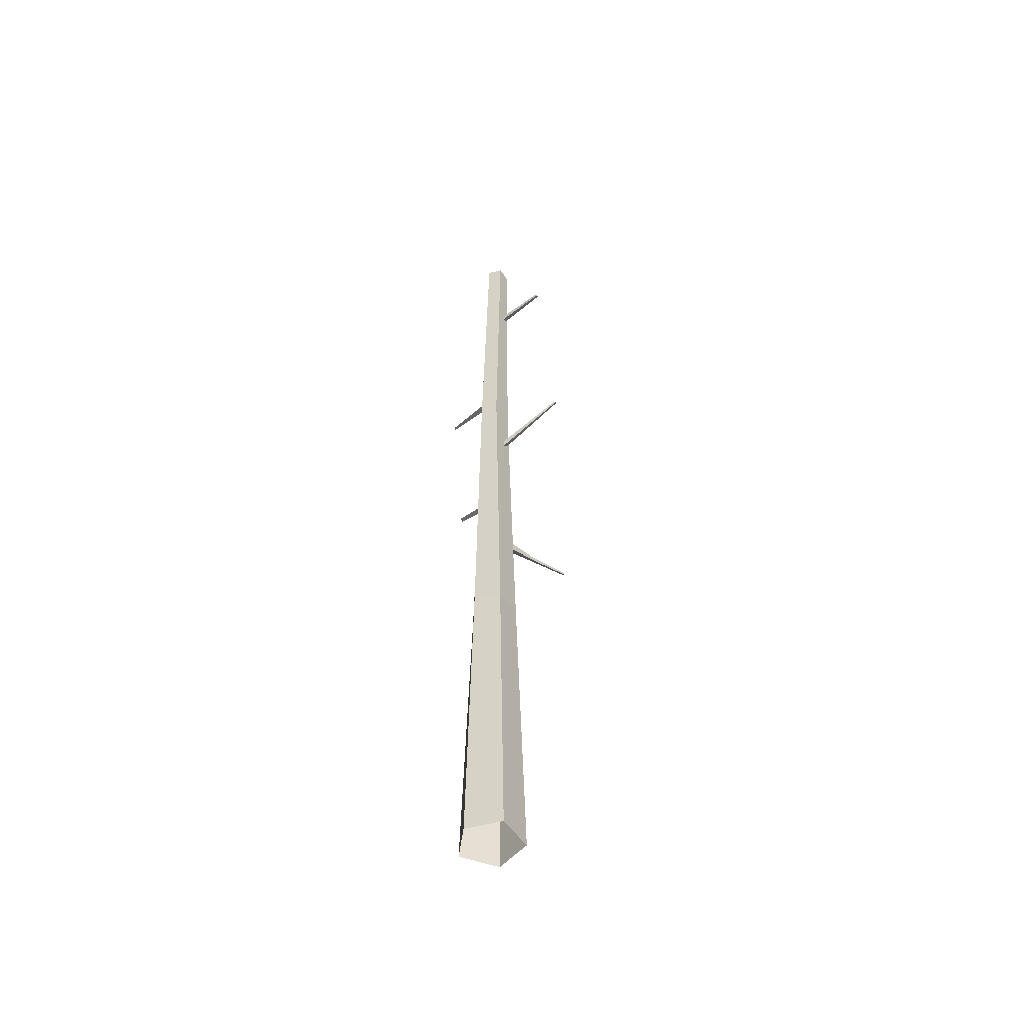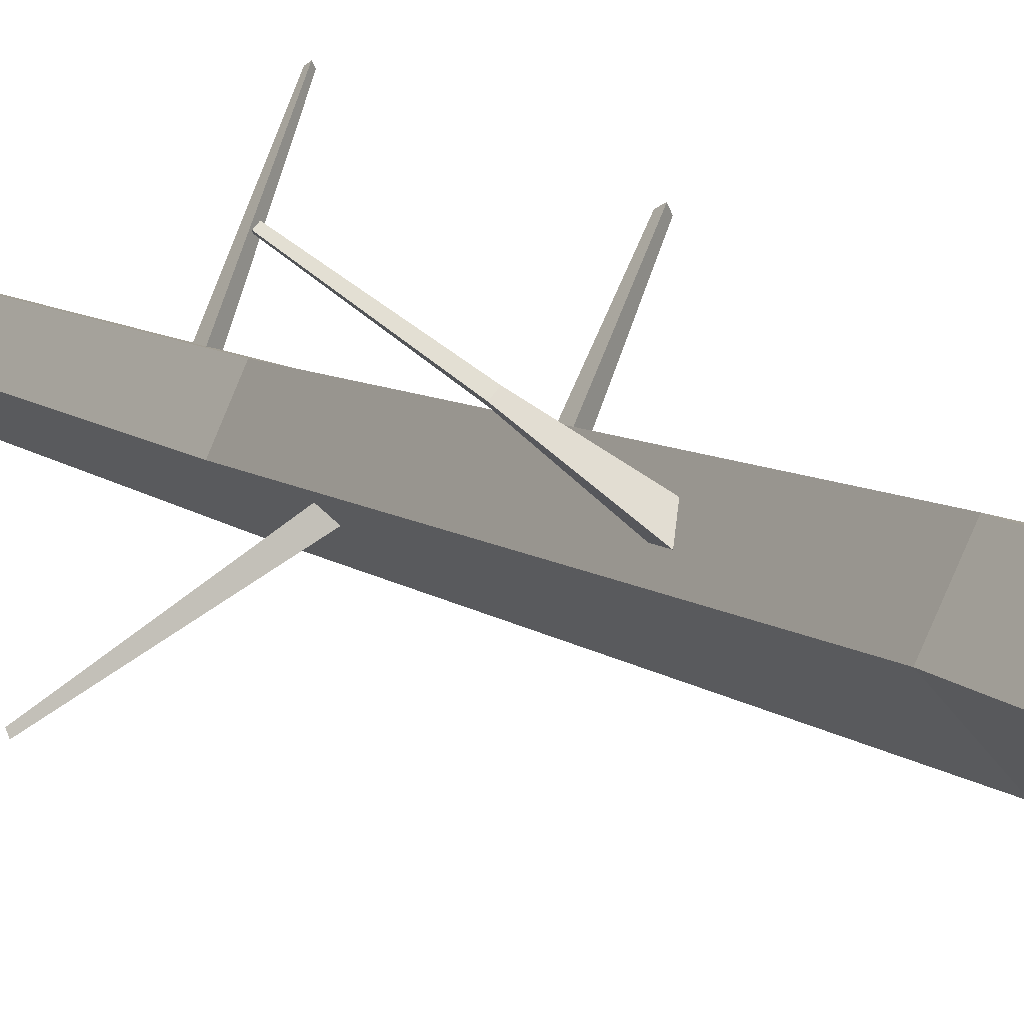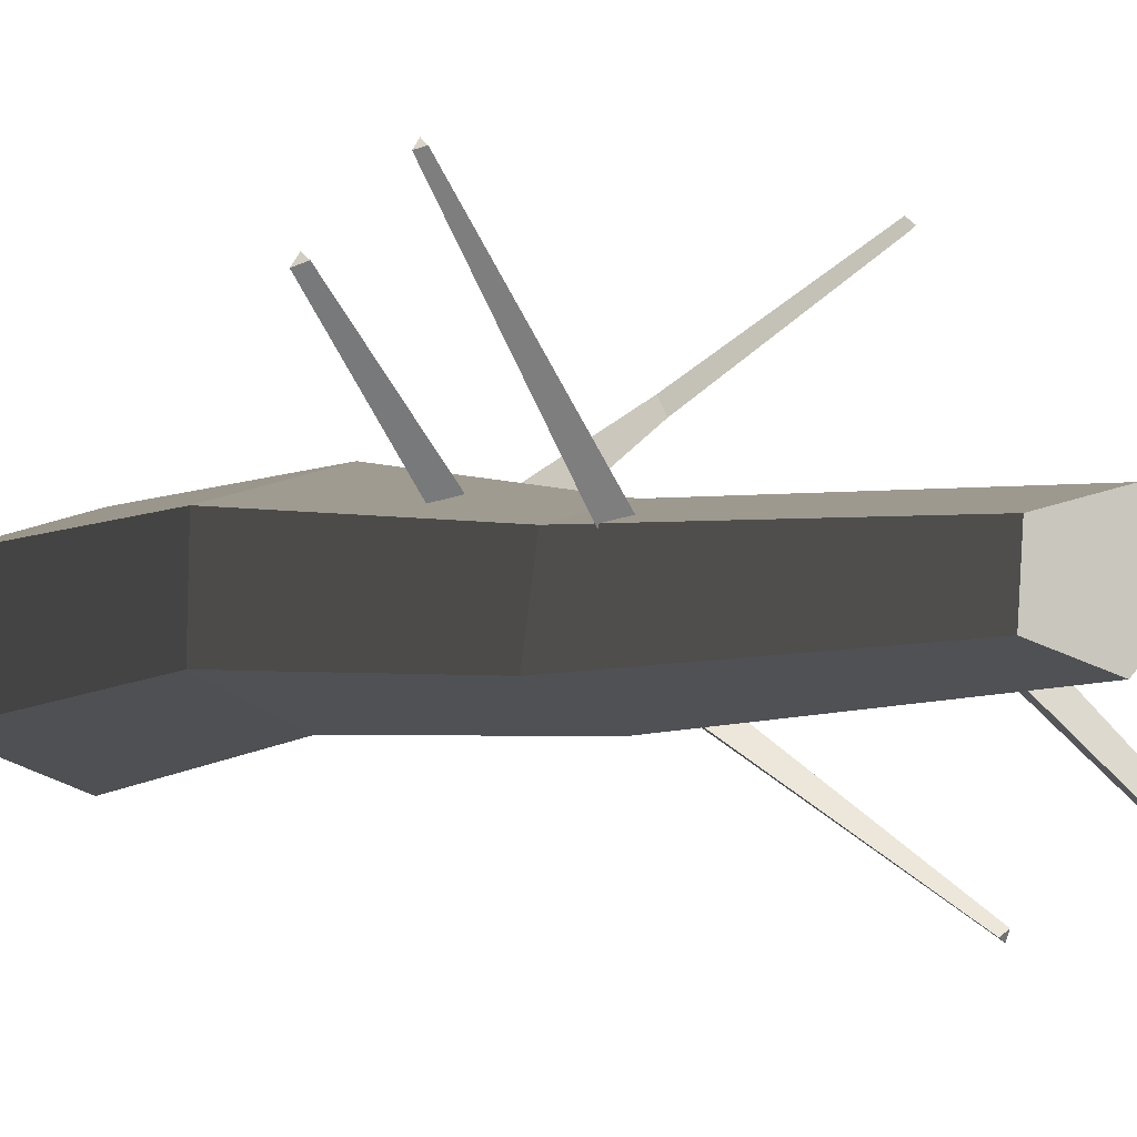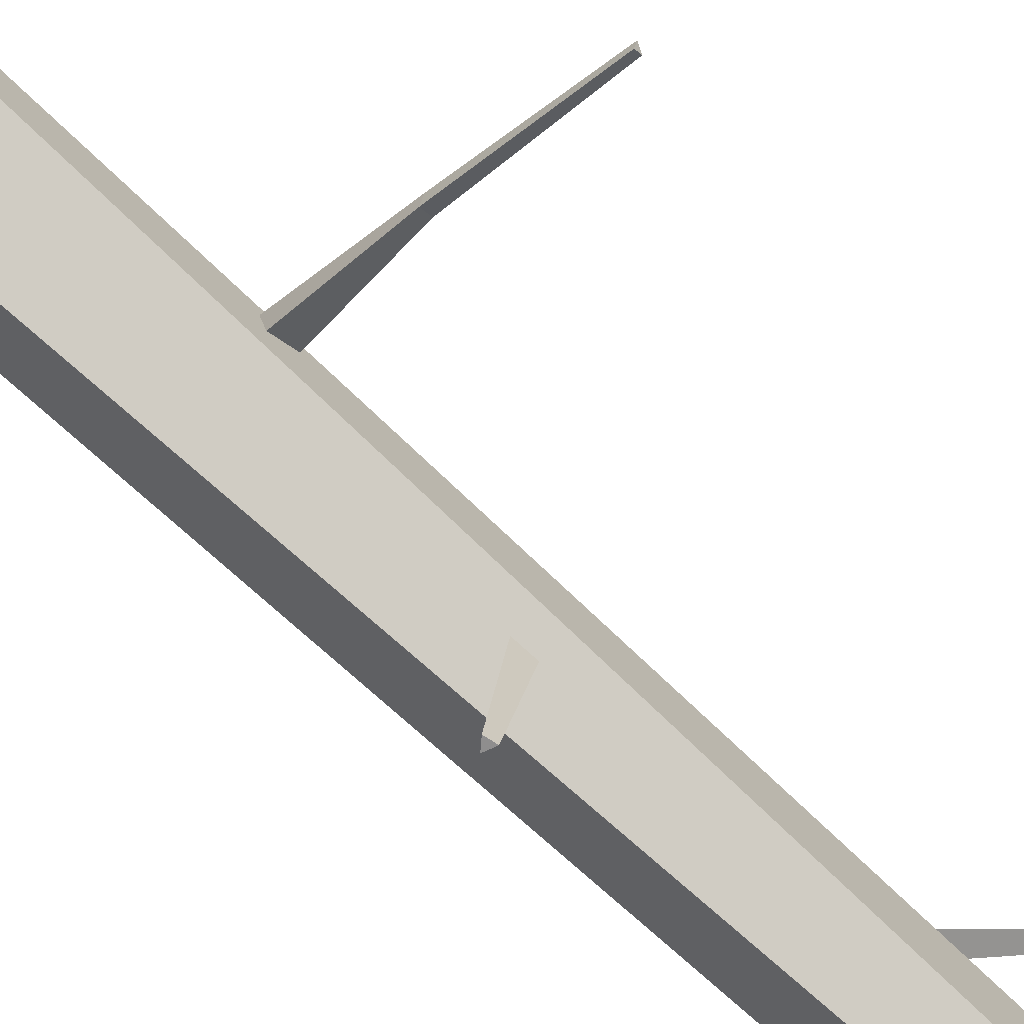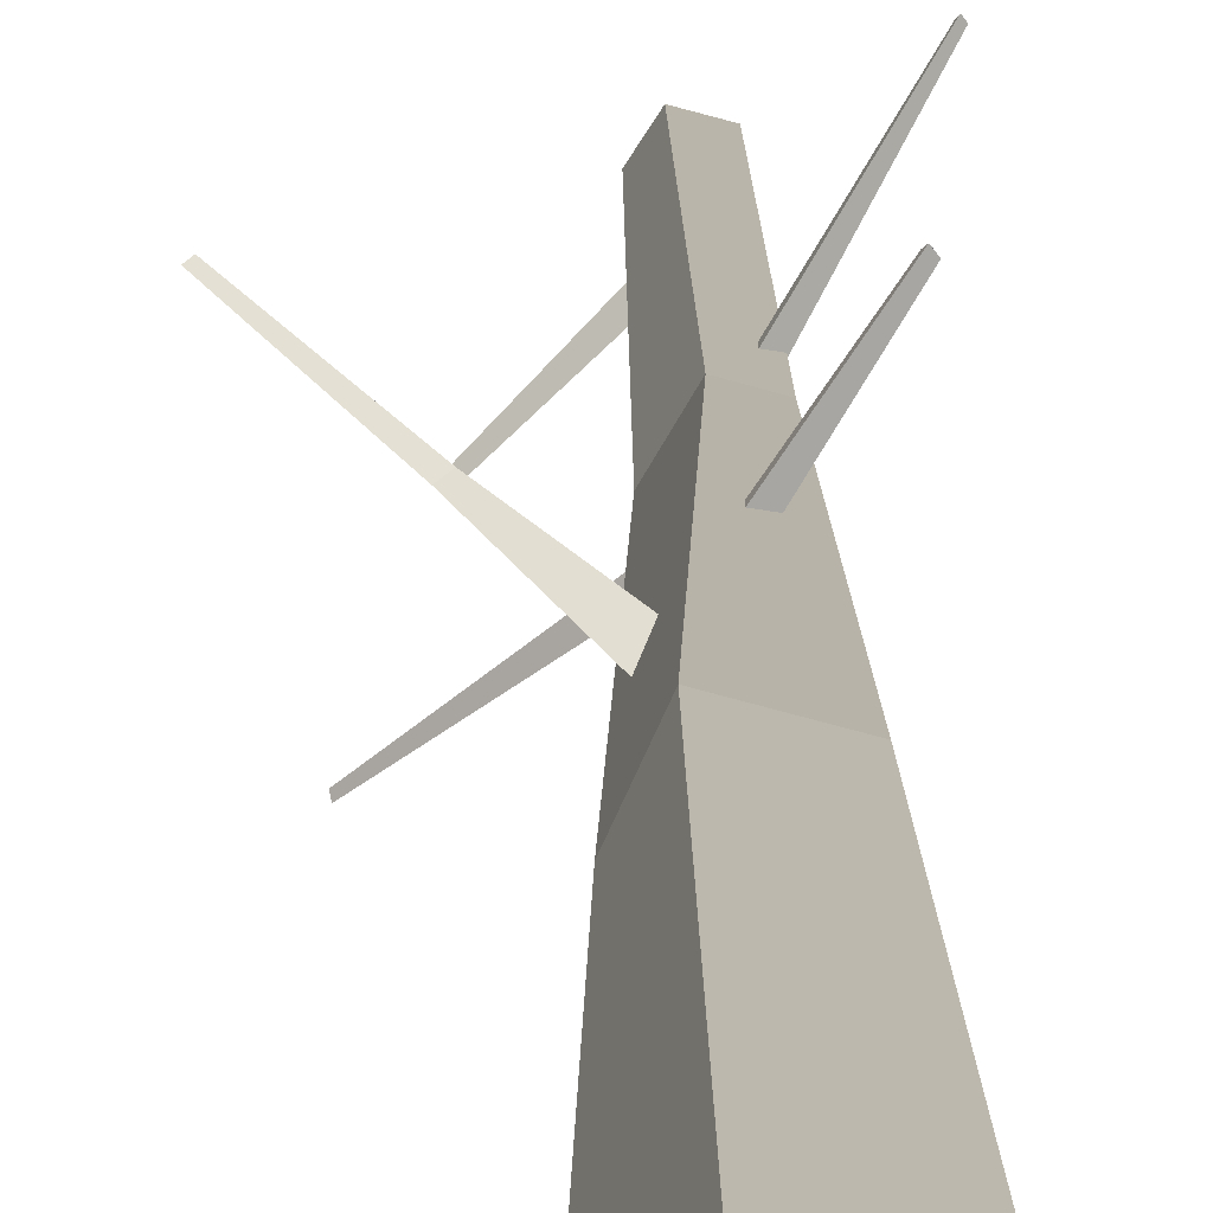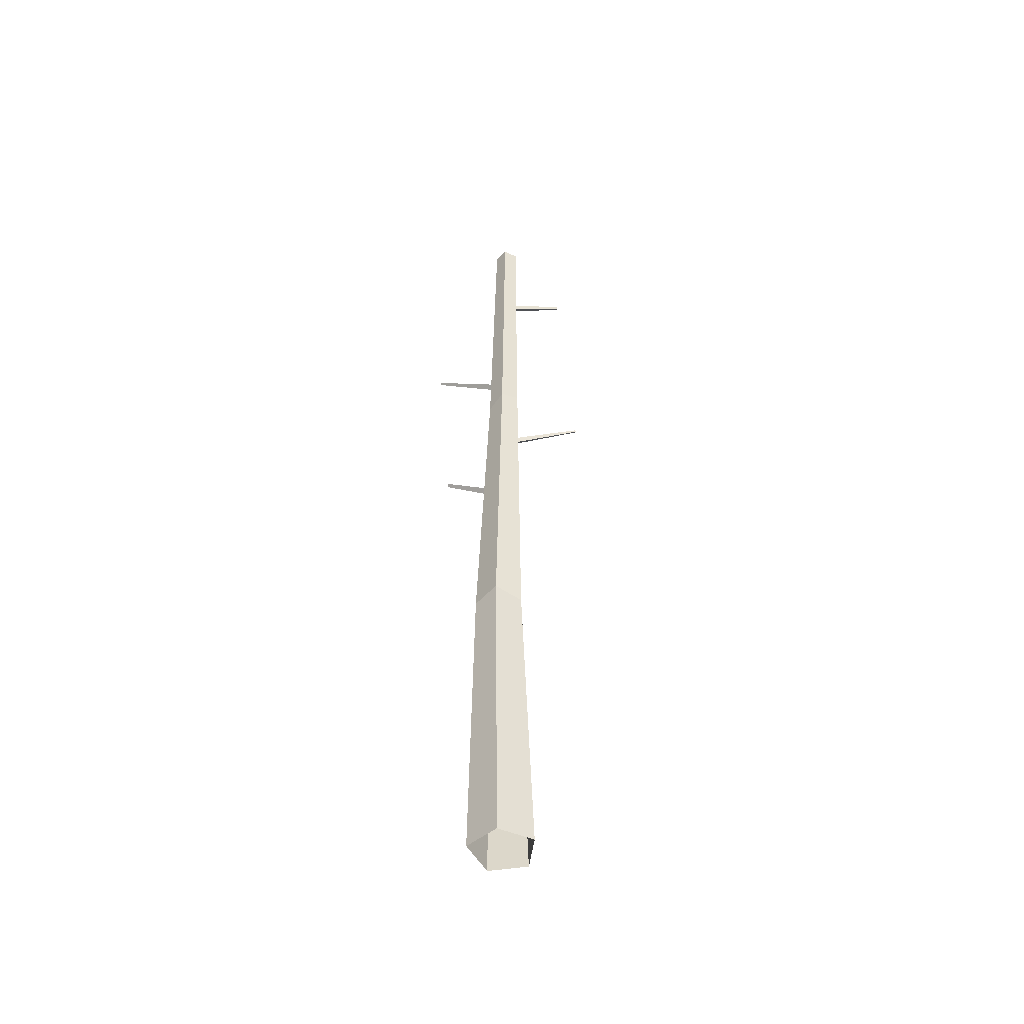
<metadata>
{"format":"obj","ext":"obj","renderer":"f3d","projection":"perspective","resolution":1024,"background":"white","views":[{"elev":-52.5,"azim":174.0,"up":"+Y"},{"elev":8.6,"azim":-25.2,"up":"+Z"},{"elev":-1.1,"azim":169.8,"up":"+Z"},{"elev":66.4,"azim":132.9,"up":"+Z"},{"elev":11.3,"azim":-0.6,"up":"+Z"},{"elev":-50.4,"azim":133.3,"up":"+Y"}]}
</metadata>
<code>
g Pine_Tree_NoLeaves_crk_l_02
v 0.4662 7.305 0.6572
v 0.4576 7.325 0.644
v 0.48 7.314 0.6373
v 0.03987 6.988 0.00435
v 0.0283 7.057 -0.01393
v 0.08464 7.021 -0.0419
v -0.0537 8.798 -0.02847
v -0.009116 8.834 -0.07296
v -0.01428 8.762 -0.07715
v -0.4517 8.823 -0.4527
v -0.4268 8.842 -0.4747
v -0.4329 8.805 -0.4798
v -0.01125 4.373 0.1066
v -0.07704 4.434 0.02244
v -0.07704 4.311 0.02244
v -0.4125 4.506 0.3791
v -0.4278 4.526 0.3381
v -0.4486 4.486 0.3543
v -0.8122 4.675 0.6811
v -0.8213 4.687 0.6565
v -0.8338 4.663 0.6662
v 0.05783 5.173 0.1002
v 0.000568 5.209 0.1269
v 0.01671 5.142 0.1513
v 0.3616 5.383 0.5507
v 0.3304 5.4 0.5633
v 0.3414 5.368 0.579
v -0.05141 5.995 -0.01661
v -0.005403 6.026 -0.06348
v -0.0295 5.958 -0.07503
v -0.631 6.337 -0.5174
v -0.6115 6.346 -0.5318
v -0.6261 6.326 -0.5407
v -0.06343 0 -0.3128
v -0.2993 0 -0.02217
v -0.08861 0 0.2934
v 0.2897 0 0.1892
v 0.2773 0 -0.176
v 0.002577 9.92 -0.163
v -0.09376 9.92 -0.04403
v -0.01039 9.92 0.08436
v 0.1375 9.92 0.04474
v 0.1455 9.92 -0.1081
v 0.2131 3.25 0.2159
v 0.1621 6.589 0.1051
v 0.2011 6.641 -0.127
v 0.2259 3.29 -0.08231
v -0.2117 3.269 0.0348
v -0.1135 6.532 -0.04409
v 0.008521 6.597 0.1459
v -0.09202 3.253 0.2976
v 0.03925 6.636 -0.2192
v -0.02703 3.186 -0.1995
f 5 2 3 6
f 4 1 2 5
f 2 1 3
f 6 3 1 4
f 7 10 12 9
f 9 12 11 8
f 8 11 10 7
f 11 12 10
f 13 16 18 15
f 15 18 17 14
f 14 17 16 13
f 16 19 21 18
f 18 21 20 17
f 17 20 19 16
f 20 21 19
f 22 25 27 24
f 24 27 26 23
f 23 26 25 22
f 26 27 25
f 28 31 33 30
f 30 33 32 29
f 29 32 31 28
f 32 33 31
f 46 43 42 45
f 50 41 40 49
f 52 39 43 46
f 45 42 41 50
f 49 40 39 52
f 35 48 53 34
f 48 49 52 53
f 37 44 51 36
f 44 45 50 51
f 34 53 47 38
f 53 52 46 47
f 36 51 48 35
f 51 50 49 48
f 38 47 44 37
f 47 46 45 44
f 40 41 42 43
f 39 40 43

</code>
